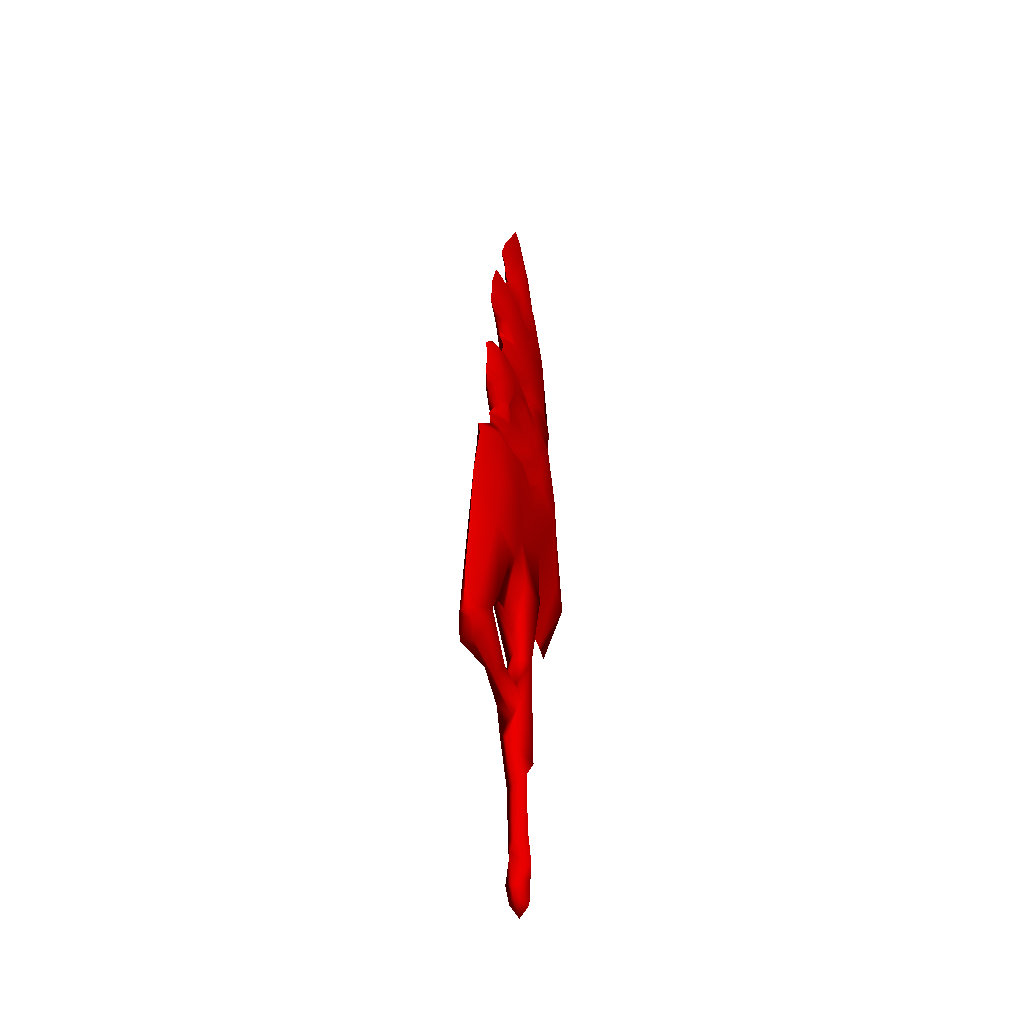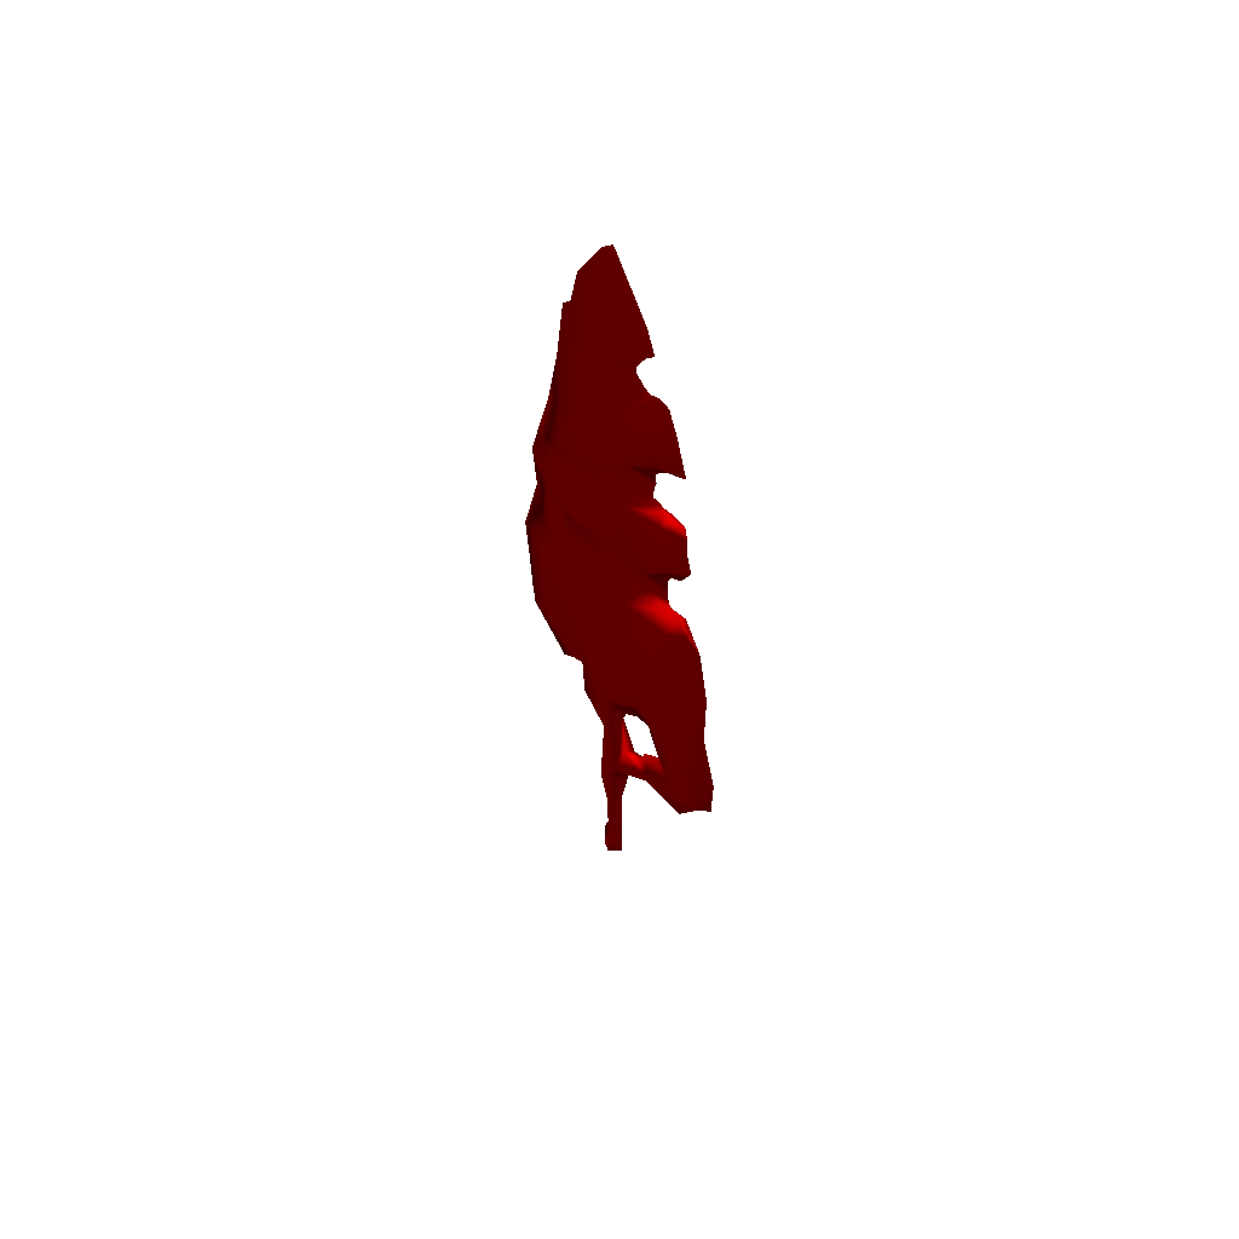
<metadata>
{"format":"obj","ext":"obj","renderer":"f3d","projection":"perspective","resolution":1024,"background":"white","views":[{"elev":-42.8,"azim":-65.2,"up":"+Z"},{"elev":58.2,"azim":-136.4,"up":"+Z"}]}
</metadata>
<code>
o mesh_0
v 29.8 0.9491 117.7 1 255 255 255
v 27.02 -0.8203 132.5 1 255 255 255
v 23.06 -2.844 125.2 1 255 255 255
v 17.34 -3.463 131.8 1 255 255 255
v 16.94 -1.237 130.8 1 255 255 255
v 10.72 -1.319 128.2 1 255 255 255
v 21.9 -1.139 124.6 1 255 255 255
v 11.26 -1.359 118.4 1 255 255 255
v 22.6 -1.16 118.6 1 255 255 255
v 19.37 -1.472 115.8 1 255 255 255
v 19.66 -3.792 113.7 1 255 255 255
v 10.42 -3.706 117.3 1 255 255 255
v 8.195 -3.877 107.8 1 255 255 255
v 1.169 -3.62 121 1 255 255 255
v 0.05912 -3.705 116.2 1 255 255 255
v -8.494 -3.688 117.6 1 255 255 255
v -7.689 -1.34 115.8 1 255 255 255
v -12.9 -1.874 105.8 1 255 255 255
v -0.4792 -1.345 114.9 1 255 255 255
v 6.565 -1.401 107.4 1 255 255 255
v 8.576 -3.972 102.3 1 255 255 255
v 13.08 -4.256 102.7 1 255 255 255
v 22.69 -4.844 88.23 1 255 255 255
v 12.98 -3.95 89.04 1 255 255 255
v 23.41 -4.282 80.12 1 255 255 255
v 4.322 -4.237 70.56 1 255 255 255
v 8.498 -4.541 52.03 1 255 255 255
v -5.822 -4.583 47.31 1 255 255 255
v 4.789 -6.182 26.14 1 255 255 255
v -6.164 -6.116 26.05 1 255 255 255
v 1.631 -4.436 -0.2789 1 255 255 255
v -2.185 -0.141 3.189 1 255 255 255
v -3.997 0.01113 -13.17 1 255 255 255
v -5.077 4.652 -18.87 1 255 255 255
v -16.51 3.525 -11.99 1 255 255 255
v -5.288 -0.7417 -24.56 1 255 255 255
v -17.68 -0.3563 -17.69 1 255 255 255
v -4.594 -4.225 -18.42 1 255 255 255
v -16.17 -3.303 -13.47 1 255 255 255
v -10.76 0 -10.57 1 255 255 255
v -12.72 0 -3.536 1 255 255 255
v -27.91 4.488 0.5198 1 255 255 255
v -31.95 4.7 -12.2 1 255 255 255
v -37.43 2.251 -5.673 1 255 255 255
v -37.38 -0.7801 -9.164 1 255 255 255
v -40.14 -0.6029 -7.082 1 255 255 255
v -37.44 -2.944 -5.49 1 255 255 255
v -40.25 -0.8811 9.411 1 255 255 255
v -27.72 -5.743 37.37 1 255 255 255
v -35.95 0 34.61 1 255 255 255
v -35.51 -0.6354 55.67 1 255 255 255
v 17 0 187.6 1 255 255 255
v 21.25 -1.464 162.9 1 255 255 255
v 10.69 2.794 168.1 1 255 255 255
v 16.69 2.432 149.9 1 255 255 255
v 8.945 1.746 158.7 1 255 255 255
v 17.35 4.774 132 1 255 255 255
v 3.113 4.886 135.7 1 255 255 255
v 9.696 3.866 129.4 1 255 255 255
v 5.228 2.714 128.6 1 255 255 255
v 10.74 1.308 128.6 1 255 255 255
v 6.96 0.9651 127.3 1 255 255 255
v 7.104 0.7727 123.3 1 255 255 255
v 6.151 2.067 123 1 255 255 255
v 10.47 4.288 117.1 1 255 255 255
v 1.169 3.62 121 1 255 255 255
v 0.05912 3.705 116.2 1 255 255 255
v -10.24 3.597 122.8 1 255 255 255
v -8.494 3.688 117.6 1 255 255 255
v -14.66 3.915 105.5 1 255 255 255
v -11.81 3.927 104.6 1 255 255 255
v -9.827 2.834 100.1 1 255 255 255
v -10.24 1.418 105.1 1 255 255 255
v -8.184 1.066 99.84 1 255 255 255
v 6.605 1.591 107.2 1 255 255 255
v 7.178 1.579 101.6 1 255 255 255
v 8.248 4.459 107.5 1 255 255 255
v 8.616 4.408 102.1 1 255 255 255
v 19.77 4.956 113.1 1 255 255 255
v 13.14 4.614 102.3 1 255 255 255
v 12.99 3.475 87.94 1 255 255 255
v 11.58 1.275 88.85 1 255 255 255
v 3.777 1.28 81.11 1 255 255 255
v -1.769 1.266 85.97 1 255 255 255
v 3.806 3.493 79.32 1 255 255 255
v -1.862 3.45 85.05 1 255 255 255
v 4.322 4.237 70.56 1 255 255 255
v -7.014 4.152 82.02 1 255 255 255
v -12.85 6.323 57.83 1 255 255 255
v -23.2 4.267 82.36 1 255 255 255
v -23.3 3.481 61.6 1 255 255 255
v -35.51 -0.6354 55.67 1 255 255 255
v -27.63 5.149 35.83 1 255 255 255
v -35.95 0 34.61 1 255 255 255
v -40.25 -0.8811 9.411 1 255 255 255
v 1.33 -3.611 -79.6 1 255 255 255
v -2.942 -0.003711 -82.94 1 255 255 255
v -2.915 0.02598 -86.22 1 255 255 255
v 0.71 2.965 -87.23 1 255 255 255
v 1.263 -0.01484 -92.14 1 255 255 255
v 3.959 -0.003711 -88.79 1 255 255 255
v 1.098 -3.287 -88.52 1 255 255 255
v 4.884 0.04082 -78.22 1 255 255 255
v 3.33 0.0334 -72.78 1 255 255 255
v 1.019 -4.08 -74.82 1 255 255 255
v 0.4249 -3.293 -63.71 1 255 255 255
v -1.989 0.112 -67.52 1 255 255 255
v -3.026 0.0334 -54.04 1 255 255 255
v 0.001876 3.069 -65.95 1 255 255 255
v 0.2394 3.57 -47.38 1 255 255 255
v 3.606 0.04824 -67.36 1 255 255 255
v 3.937 0.0334 -44.28 1 255 255 255
v 0.4249 -3.293 -63.71 1 255 255 255
v -0.1302 -3.209 -44.07 1 255 255 255
v -2.698 -0.05937 -47.67 1 255 255 255
v -5.758 1.075 -32.79 1 255 255 255
v 0.3619 6.238 -25.29 1 255 255 255
v -5.288 -0.7417 -24.56 1 255 255 255
v -5.077 4.652 -18.87 1 255 255 255
v 21.53 0 17.14 1 255 255 255
v 17.43 0 19.88 1 255 255 255
v 29.84 3.166 41.96 1 255 255 255
v 22.32 6.158 49.06 1 255 255 255
v 23.49 5.439 79.78 1 255 255 255
v 9.902 4.525 51.75 1 255 255 255
v -5.822 4.583 47.31 1 255 255 255
v -13.33 4.717 33.61 1 255 255 255
v -20.78 5.51 26.55 1 255 255 255
v -23.21 4.587 10.34 1 255 255 255
v -13.91 0 15.59 1 255 255 255
v -18.59 1.186 10.27 1 255 255 255
v -23.21 -4.587 10.34 1 255 255 255
v -27.91 -4.488 0.5198 1 255 255 255
v 7.105 -0.8219 123.3 1 255 255 255
v 6.961 -1.014 127.3 1 255 255 255
v 5.228 -2.714 128.6 1 255 255 255
v 9.669 -3.737 129.1 1 255 255 255
v 3.006 -4.369 134.2 1 255 255 255
v 17.34 -3.463 131.8 1 255 255 255
v 7.815 -1.468 159.9 1 255 255 255
v 16.69 -3.78 149.8 1 255 255 255
v 10.68 -3.508 168.1 1 255 255 255
v 21.25 -1.464 162.9 1 255 255 255
v 17 0 187.6 1 255 255 255
v 3.675 0 218 1 255 255 255
v 11.75 0 203.3 1 255 255 255
v 4.53e-07 1.89 201.5 1 255 255 255
v -0.01113 3.285 182.1 1 255 255 255
v 4.322 1.62 166.4 1 255 255 255
v -1.77 1.281 173.1 1 255 255 255
v 4.058 2.886 162.6 1 255 255 255
v -9.321 2.666 172.4 1 255 255 255
v -10.65 3.848 168.2 1 255 255 255
v -11.34 2.201 172.6 1 255 255 255
v -21.38 0 168.1 1 255 255 255
v -18.44 0 177.2 1 255 255 255
v -14.66 -3.915 105.5 1 255 255 255
v -10.24 -3.597 122.8 1 255 255 255
v -19.94 -3.826 111.5 1 255 255 255
v -17.78 -3.523 128.4 1 255 255 255
v -22.61 -2.839 128.5 1 255 255 255
v -19.67 0 131.4 1 255 255 255
v -22.87 -0.8248 131.7 1 255 255 255
v -22.61 1.37 129.9 1 255 255 255
v -26.14 0 128.4 1 255 255 255
v -25.86 -0.4898 121 1 255 255 255
v -27.21 -0.7417 113.2 1 255 255 255
v -24.61 0.1167 108 1 255 255 255
v -21.46 0.5538 106.8 1 255 255 255
v -19.2 -0.8461 101.4 1 255 255 255
v -9.827 -2.118 100.1 1 255 255 255
v -20.75 0.9539 97.17 1 255 255 255
v -12.25 -0.9338 96.55 1 255 255 255
v -21.55 0 89.15 1 255 255 255
v -9.138 -1.528 89.5 1 255 255 255
v -8.051 -4.225 81.31 1 255 255 255
v -2.387 -3.641 85.58 1 255 255 255
v 3.8 -3.647 80.21 1 255 255 255
v 11.57 -1.429 89.67 1 255 255 255
v 11.56 -1.529 100.8 1 255 255 255
v -2.163 -1.329 86.37 1 255 255 255
v 7.149 -1.437 101.7 1 255 255 255
v -7.991 -0.6399 90.14 1 255 255 255
v -8.184 -0.8323 99.84 1 255 255 255
v -10.68 -0.4462 95.95 1 255 255 255
v -9.131 1.374 88.61 1 255 255 255
v -12.25 2.126 96.55 1 255 255 255
v -20.75 0.9539 97.17 1 255 255 255
v -19.95 2.74 111.4 1 255 255 255
v -27.21 -0.7417 113.2 1 255 255 255
v 30.1 0 39.59 1 255 255 255
v 33.96 0 42.3 1 255 255 255
v 29.77 -3.811 42.87 1 255 255 255
v 35.29 -0.5856 57.49 1 255 255 255
v 30.76 -1.863 78.68 1 255 255 255
v 34.83 0.6907 76.45 1 255 255 255
v 30.99 -1.165 97.39 1 255 255 255
v 30.89 2.385 78.69 1 255 255 255
v 22.7 4.202 87.81 1 255 255 255
v -20.95 -7.502 26.8 1 255 255 255
v -13.3 -5.846 33.35 1 255 255 255
v -9.225 0.003711 15.55 1 255 255 255
v -4.702 0.01855 11.52 1 255 255 255
v -4.431 7.684 29.7 1 255 255 255
v 1.059 3.89 1.723 1 255 255 255
v 4.224 8.687 26.37 1 255 255 255
v 4.67 -0.05566 -3.432 1 255 255 255
v 5.937 0.007422 13.54 1 255 255 255
v -15.4 0 178.6 1 255 255 255
v -11.34 -2.201 172.6 1 255 255 255
v -12.37 0 177.6 1 255 255 255
v -9.321 -2.666 172.4 1 255 255 255
v -10.05 0 178.4 1 255 255 255
v 3.798 -3.539 162.3 1 255 255 255
v -1.77 -1.281 173.1 1 255 255 255
v 4.322 -1.62 166.4 1 255 255 255
v -0.01009 -2.37 182.3 1 255 255 255
v -0.01484 -2.841 201.4 1 255 255 255
v 11.75 0 203.3 1 255 255 255
v 3.675 0 218 1 255 255 255
v 13.02 0 21.38 1 255 255 255
v 17.43 0 19.88 1 255 255 255
v 23.07 -4.593 49.54 1 255 255 255
v 24.45 -1.959 117.8 1 255 255 255
v -16.25 -0.6322 134.4 1 255 255 255
v -6.619 -3.5 128.1 1 255 255 255
v -13.59 -0.1855 135.8 1 255 255 255
v -1.433 -1.902 129.9 1 255 255 255
v -13.4 -0.9955 139 1 255 255 255
v -5.117 -2.671 145.3 1 255 255 255
v -10.69 -2.794 168.1 1 255 255 255
v -17.75 1.824 127.7 1 255 255 255
v -17.52 0.5884 132.8 1 255 255 255
v 23.05 1.445 125.4 1 255 255 255
v 24.44 2.329 117.9 1 255 255 255
v 22.59 1.027 118.8 1 255 255 255
v 19.43 1.473 115.7 1 255 255 255
v 11.3 1.409 118.3 1 255 255 255
v -0.4792 1.345 114.9 1 255 255 255
v -7.689 1.34 115.8 1 255 255 255
v -19 0 0.7969 1 255 255 255
v -32.15 -5.181 -9.103 1 255 255 255
v -32.06 0 -13.27 1 255 255 255
v -14.43 0 146.9 1 255 255 255
v -13.75 -3.428 150.6 1 255 255 255
v -21.38 0 168.1 1 255 255 255
v -18.44 0 177.2 1 255 255 255
v 8.139 0 19.99 1 255 255 255
v 0.09843 2.768 -74.21 1 255 255 255
v 0.6803 4.227 -80.38 1 255 255 255
v -3.318 0.9352 -72.47 1 255 255 255
v -10.69 0 201.5 1 255 255 255
v -13.43 0 192.9 1 255 255 255
v -7.346 -1.274 190.7 1 255 255 255
v -10.62 0 189.9 1 255 255 255
v -4.414 -1.736 187.4 1 255 255 255
v -8.001 0.6535 185.1 1 255 255 255
v -7.49 0 181.9 1 255 255 255
v -9.187 0 179.9 1 255 255 255
v 1.059 3.89 1.723 1 255 255 255
v 4.67 -0.05566 -3.432 1 255 255 255
v 5.251 0.01113 -29.25 1 255 255 255
v 3.845 0.02969 -37.22 1 255 255 255
v 1.985 -4.639 -39.22 1 255 255 255
v -31.8 -0.9458 76.66 1 255 255 255
v -29.08 1.118 84.47 1 255 255 255
v -23.4 -0.475 88.66 1 255 255 255
v -23.2 -4.267 82.36 1 255 255 255
v -12.09 -6.464 60.78 1 255 255 255
v 11.26 -1.359 118.4 1 255 255 255
v 6.151 -2.067 123 1 255 255 255
v -6.619 3.5 128.1 1 255 255 255
v -16.25 -0.6322 134.4 1 255 255 255
v -5.121 4.408 146.6 1 255 255 255
v -13.75 2.039 152.3 1 255 255 255
v -24.08 -0.7695 152.9 1 255 255 255
v -10.62 0 189.9 1 255 255 255
v -13.43 0 192.9 1 255 255 255
v -7.346 1.274 190.7 1 255 255 255
v -10.69 0 201.5 1 255 255 255
v 0 0 221.7 1 255 255 255
v -10.05 0 178.4 1 255 255 255
v -9.187 0 179.9 1 255 255 255
v -7.49 0 181.9 1 255 255 255
v -8.001 0.6535 185.1 1 255 255 255
v -4.216 2.662 188.3 1 255 255 255
v -15.4 0 178.6 1 255 255 255
v -12.37 0 177.6 1 255 255 255
v -1.433 1.902 129.9 1 255 255 255
v -13.4 -0.9955 139 1 255 255 255
v -14.87 0 143.3 1 255 255 255
v -18.03 0 150.9 1 255 255 255
v 16.95 1.578 131 1 255 255 255
v 21.89 0.6837 124.8 1 255 255 255
v -29.08 1.118 84.47 1 255 255 255
v -31.8 -0.9458 76.66 1 255 255 255
v -24.75 -5.962 58.13 1 255 255 255
v -4.594 -4.225 -18.42 1 255 255 255
v 1.631 -4.436 -0.2789 1 255 255 255
v 3.772 -1.33 81.78 1 255 255 255
v 11.6 1.646 100.5 1 255 255 255
v -7.987 0.5898 89.47 1 255 255 255
v -8.184 1.066 99.84 1 255 255 255
v -10.68 0.8348 95.95 1 255 255 255
v -12.25 2.126 96.55 1 255 255 255
v -26.14 0 128.4 1 255 255 255
v -25.86 -0.4898 121 1 255 255 255
v 29.8 0.9491 117.7 1 255 255 255
v 13.02 0 21.38 1 255 255 255
v 23.8 -0.1058 143.6 1 255 255 255
v -16.25 -0.6322 134.4 1 255 255 255
v -13.59 -0.1855 135.8 1 255 255 255
v 0 0 221.7 1 255 255 255
v -24.08 -0.7695 152.9 1 255 255 255
v -14.87 0 143.3 1 255 255 255
v 14.36 0 190.3 1 255 255 255
v 14.36 0 190.3 1 255 255 255
f 1 2 3
f 2 4 3
f 3 4 5
f 4 6 5
f 5 6 7
f 6 8 7
f 7 8 9
f 8 10 9
f 9 10 11
f 10 12 11
f 11 12 13
f 12 14 13
f 13 14 15
f 14 16 15
f 15 16 17
f 16 18 17
f 17 18 19
f 18 20 19
f 19 20 13
f 20 21 13
f 13 21 11
f 21 22 11
f 11 22 23
f 22 24 23
f 23 24 25
f 24 26 25
f 25 26 27
f 26 28 27
f 27 28 29
f 28 30 29
f 29 30 31
f 30 32 31
f 31 32 33
f 32 34 33
f 33 34 35
f 34 36 35
f 35 36 37
f 36 38 37
f 37 38 39
f 38 40 39
f 39 40 41
f 40 35 41
f 41 35 42
f 35 43 42
f 42 43 44
f 43 45 44
f 44 45 46
f 45 47 46
f 46 47 48
f 47 49 48
f 48 49 50
f 49 51 50
f 52 53 54
f 53 55 54
f 54 55 56
f 55 57 56
f 56 57 58
f 57 59 58
f 58 59 60
f 59 61 60
f 60 61 62
f 61 63 62
f 62 63 64
f 63 65 64
f 64 65 66
f 65 67 66
f 66 67 68
f 67 69 68
f 68 69 70
f 69 71 70
f 70 71 72
f 71 73 72
f 72 73 74
f 73 75 74
f 74 75 76
f 75 77 76
f 76 77 78
f 77 79 78
f 78 79 80
f 79 81 80
f 80 81 82
f 81 83 82
f 82 83 84
f 83 85 84
f 84 85 86
f 85 87 86
f 86 87 88
f 87 89 88
f 88 89 90
f 89 91 90
f 90 91 92
f 91 93 92
f 92 93 94
f 93 95 94
f 96 97 98
f 97 99 98
f 98 99 100
f 99 101 100
f 100 101 102
f 101 103 102
f 102 103 96
f 103 104 96
f 96 104 105
f 104 106 105
f 105 106 107
f 106 108 107
f 107 108 109
f 108 110 109
f 109 110 111
f 110 112 111
f 111 112 113
f 112 114 113
f 113 114 108
f 114 115 108
f 108 115 110
f 115 116 110
f 110 116 117
f 116 118 117
f 117 118 119
f 120 121 122
f 121 123 122
f 122 123 124
f 123 125 124
f 124 125 87
f 125 126 87
f 87 126 89
f 126 127 89
f 89 127 93
f 127 128 93
f 93 128 129
f 128 130 129
f 129 130 131
f 130 132 131
f 131 132 133
f 132 49 133
f 133 49 47
f 8 6 134
f 6 135 134
f 134 135 136
f 135 137 136
f 136 137 138
f 137 139 138
f 138 139 140
f 139 141 140
f 140 141 142
f 141 143 142
f 142 143 144
f 145 146 147
f 146 54 147
f 147 54 148
f 54 149 148
f 148 149 150
f 149 151 150
f 150 151 152
f 151 153 152
f 152 153 154
f 153 155 154
f 154 155 156
f 18 16 157
f 16 158 157
f 157 158 159
f 158 160 159
f 159 160 161
f 160 162 161
f 161 162 163
f 162 164 163
f 163 164 165
f 164 166 165
f 167 168 159
f 168 169 159
f 159 169 157
f 169 170 157
f 157 170 171
f 170 172 171
f 171 172 173
f 172 174 173
f 173 174 175
f 174 176 175
f 175 176 177
f 176 26 177
f 177 26 178
f 26 24 178
f 178 24 179
f 24 180 179
f 179 180 181
f 180 182 181
f 181 182 183
f 182 184 183
f 183 184 185
f 184 171 185
f 185 171 173
f 86 88 186
f 88 174 186
f 186 174 187
f 174 188 187
f 187 188 72
f 188 170 72
f 72 170 70
f 170 169 70
f 70 169 189
f 169 168 189
f 189 168 190
f 120 122 191
f 122 192 191
f 191 192 193
f 192 194 193
f 193 194 195
f 194 196 195
f 195 196 197
f 196 198 197
f 197 198 199
f 198 124 199
f 199 124 81
f 124 87 81
f 81 87 85
f 49 132 200
f 132 130 200
f 200 130 201
f 130 202 201
f 201 202 30
f 202 203 30
f 30 203 32
f 203 204 32
f 32 204 205
f 204 206 205
f 205 206 207
f 206 208 207
f 207 208 31
f 208 29 31
f 209 210 211
f 210 212 211
f 211 212 213
f 212 214 213
f 213 214 215
f 214 216 215
f 215 216 217
f 216 142 217
f 217 142 218
f 142 219 218
f 218 219 220
f 221 222 223
f 222 193 223
f 223 193 25
f 193 195 25
f 25 195 23
f 195 197 23
f 23 197 11
f 197 1 11
f 11 1 224
f 1 3 224
f 224 3 7
f 3 5 7
f 225 226 227
f 226 228 227
f 227 228 229
f 228 138 229
f 229 138 230
f 138 214 230
f 230 214 231
f 214 212 231
f 231 212 210
f 190 166 189
f 166 164 189
f 189 164 232
f 164 162 232
f 232 162 233
f 162 160 233
f 233 160 226
f 160 158 226
f 226 158 14
f 158 16 14
f 57 2 234
f 2 235 234
f 234 235 236
f 235 237 236
f 236 237 238
f 237 79 238
f 238 79 65
f 79 77 65
f 65 77 67
f 77 75 67
f 67 75 239
f 75 73 239
f 239 73 240
f 73 71 240
f 240 71 69
f 129 131 42
f 131 241 42
f 42 241 41
f 241 133 41
f 41 133 39
f 133 242 39
f 39 242 37
f 242 243 37
f 37 243 35
f 243 43 35
f 244 230 245
f 230 231 245
f 245 231 246
f 231 210 246
f 246 210 247
f 127 126 204
f 126 125 204
f 204 125 206
f 125 248 206
f 206 248 208
f 248 29 208
f 111 104 249
f 104 103 249
f 249 103 250
f 103 101 250
f 250 101 99
f 99 97 250
f 97 251 250
f 250 251 249
f 251 109 249
f 249 109 111
f 252 253 254
f 253 255 254
f 254 255 256
f 255 257 256
f 256 257 217
f 257 258 217
f 217 258 215
f 258 259 215
f 215 259 213
f 260 261 117
f 261 262 117
f 117 262 263
f 262 264 263
f 263 264 114
f 264 116 114
f 114 116 115
f 265 266 90
f 266 267 90
f 90 267 174
f 267 268 174
f 174 268 176
f 268 269 176
f 176 269 26
f 269 28 26
f 10 270 12
f 270 271 12
f 12 271 14
f 271 228 14
f 14 228 226
f 70 189 68
f 189 232 68
f 68 232 272
f 232 233 272
f 272 233 273
f 56 58 151
f 58 274 151
f 151 274 153
f 274 275 153
f 153 275 155
f 275 276 155
f 277 278 279
f 278 280 279
f 279 280 147
f 280 281 147
f 147 281 145
f 282 283 150
f 283 284 150
f 150 284 148
f 284 285 148
f 148 285 286
f 285 277 286
f 286 277 279
f 156 287 154
f 287 288 154
f 154 288 152
f 288 282 152
f 152 282 150
f 68 272 66
f 272 289 66
f 66 289 64
f 289 60 64
f 64 60 62
f 290 291 274
f 291 244 274
f 274 244 275
f 244 292 275
f 275 292 276
f 59 57 293
f 57 294 293
f 293 294 61
f 294 238 61
f 61 238 63
f 238 65 63
f 24 22 180
f 22 21 180
f 180 21 182
f 21 20 182
f 182 20 184
f 20 18 184
f 184 18 157
f 295 296 268
f 296 51 268
f 268 51 297
f 51 49 297
f 297 49 269
f 49 201 269
f 269 201 28
f 201 30 28
f 118 116 298
f 116 264 298
f 298 264 299
f 264 262 299
f 299 262 261
f 185 173 183
f 173 175 183
f 183 175 181
f 175 177 181
f 181 177 300
f 177 178 300
f 300 178 179
f 80 82 301
f 82 84 301
f 301 84 76
f 84 302 76
f 76 302 303
f 302 304 303
f 303 304 305
f 304 186 305
f 163 306 161
f 306 307 161
f 161 307 159
f 307 167 159
f 204 202 127
f 202 130 127
f 127 130 128
f 100 102 98
f 102 96 98
f 97 105 251
f 105 107 251
f 251 107 109
f 138 140 214
f 140 142 214
f 214 142 216
f 248 221 27
f 221 223 27
f 27 223 25
f 242 47 243
f 47 45 243
f 243 45 43
f 192 122 194
f 122 198 194
f 194 198 196
f 235 308 79
f 308 197 79
f 79 197 199
f 92 265 90
f 147 286 279
f 248 125 309
f 125 123 309
f 309 123 121
f 141 2 310
f 2 55 310
f 310 55 53
f 311 312 289
f 312 290 289
f 289 290 58
f 290 274 58
f 272 311 289
f 124 198 122
f 79 199 81
f 157 171 184
f 220 313 218
f 313 252 218
f 218 252 254
f 246 314 245
f 314 292 245
f 245 292 244
f 295 268 267
f 269 268 297
f 254 256 218
f 256 217 218
f 230 315 229
f 120 193 222
f 241 131 133
f 310 143 141
f 138 228 136
f 228 271 136
f 136 271 134
f 271 270 134
f 248 27 29
f 260 117 119
f 114 112 263
f 112 110 263
f 263 110 117
f 146 316 54
f 316 52 54
f 219 142 317
f 142 144 317
f 151 149 56
f 149 54 56
f 129 42 93
f 42 44 93
f 93 44 95
f 44 46 95
f 35 40 33
f 40 38 33
f 33 38 31
f 34 32 205
f 49 200 201
f 89 93 91
f 90 174 88
f 305 72 303
f 19 15 17
f 181 300 179
f 80 301 78
f 301 76 78
f 240 69 239
f 69 67 239
f 84 86 302
f 86 186 302
f 302 186 304
f 81 85 83
f 60 289 58
f 4 137 6
f 137 135 6
f 11 224 9
f 224 7 9
f 57 234 294
f 234 236 294
f 294 236 238
f 235 79 237
f 61 59 293
f 97 96 105
f 210 209 247
f 226 225 233
f 2 57 55
f 230 244 315
f 104 111 106
f 202 204 203
f 47 242 133
f 308 235 2
f 286 147 148
f 2 141 139
f 193 120 191
f 15 19 13

</code>
